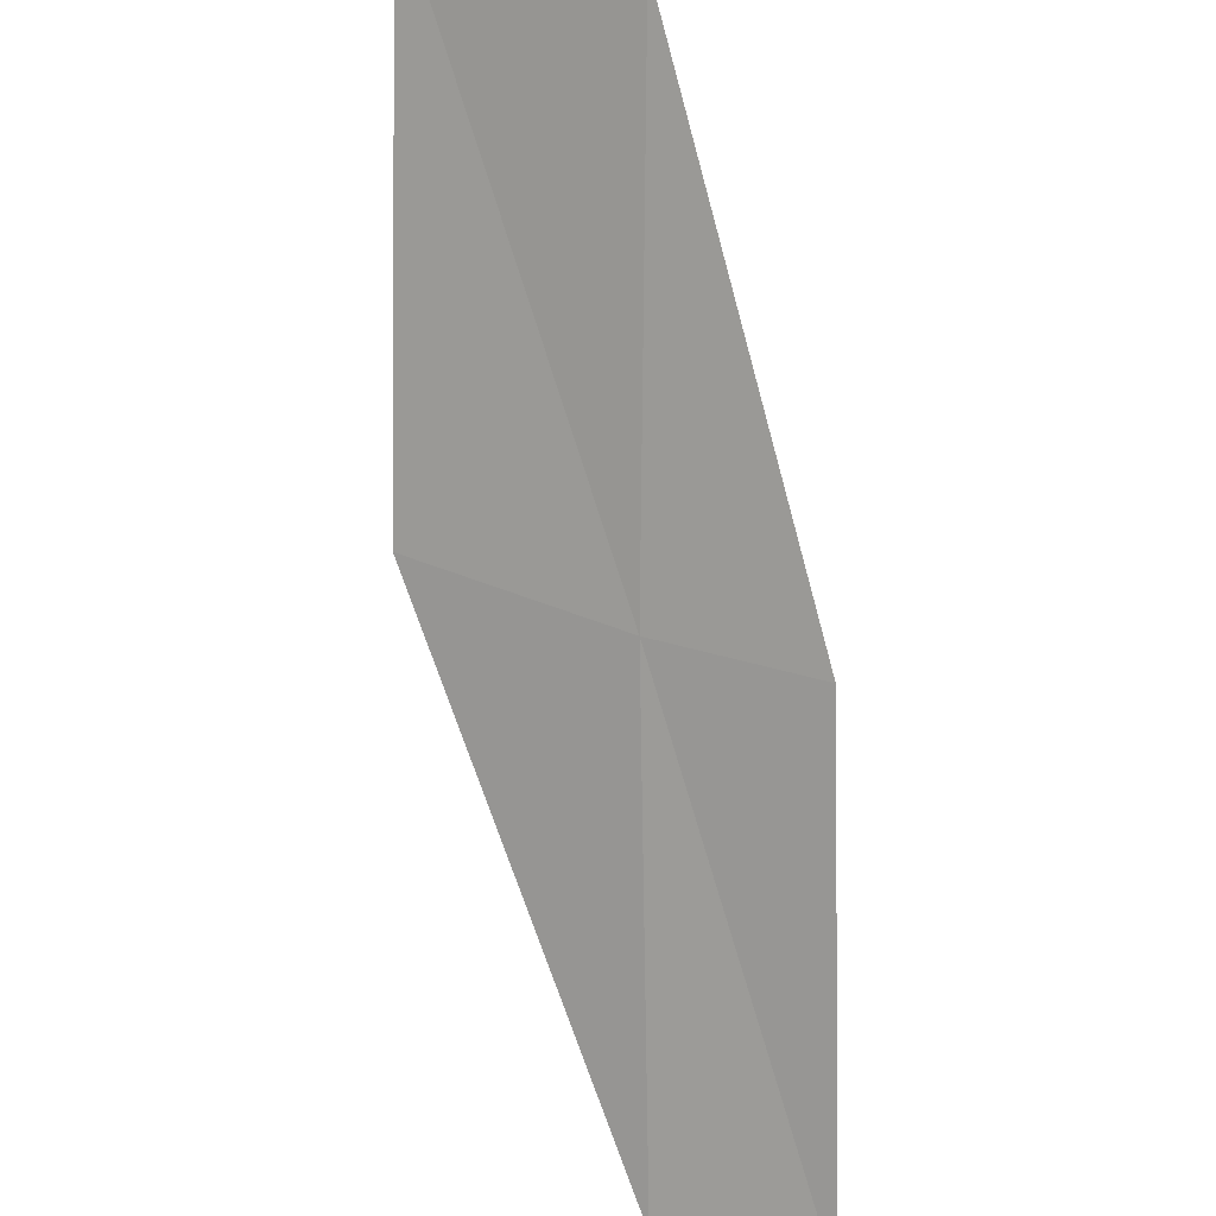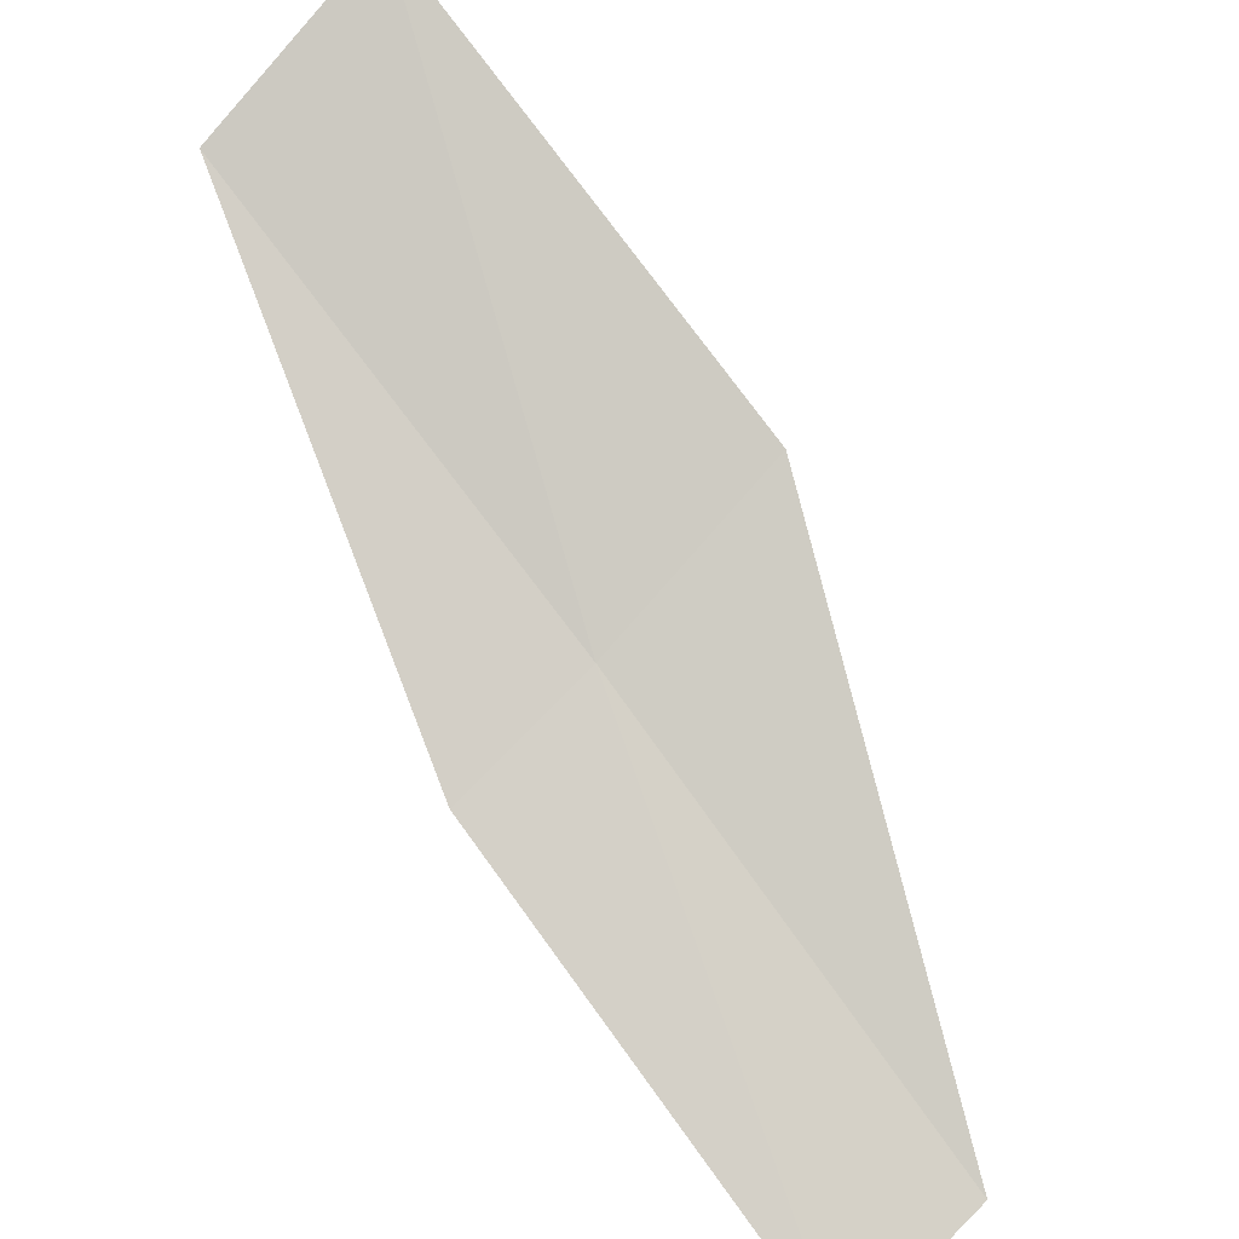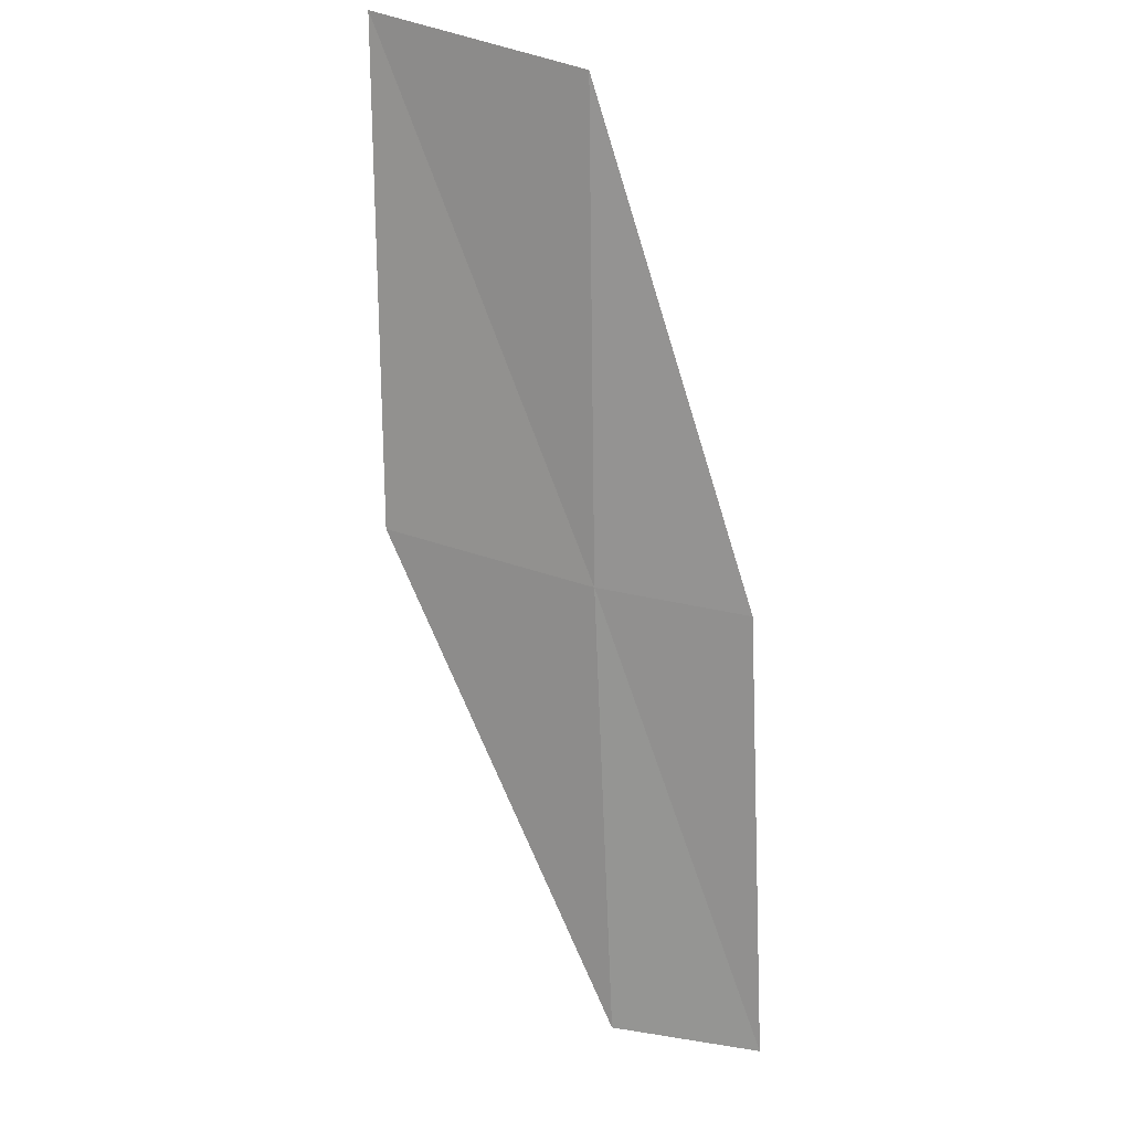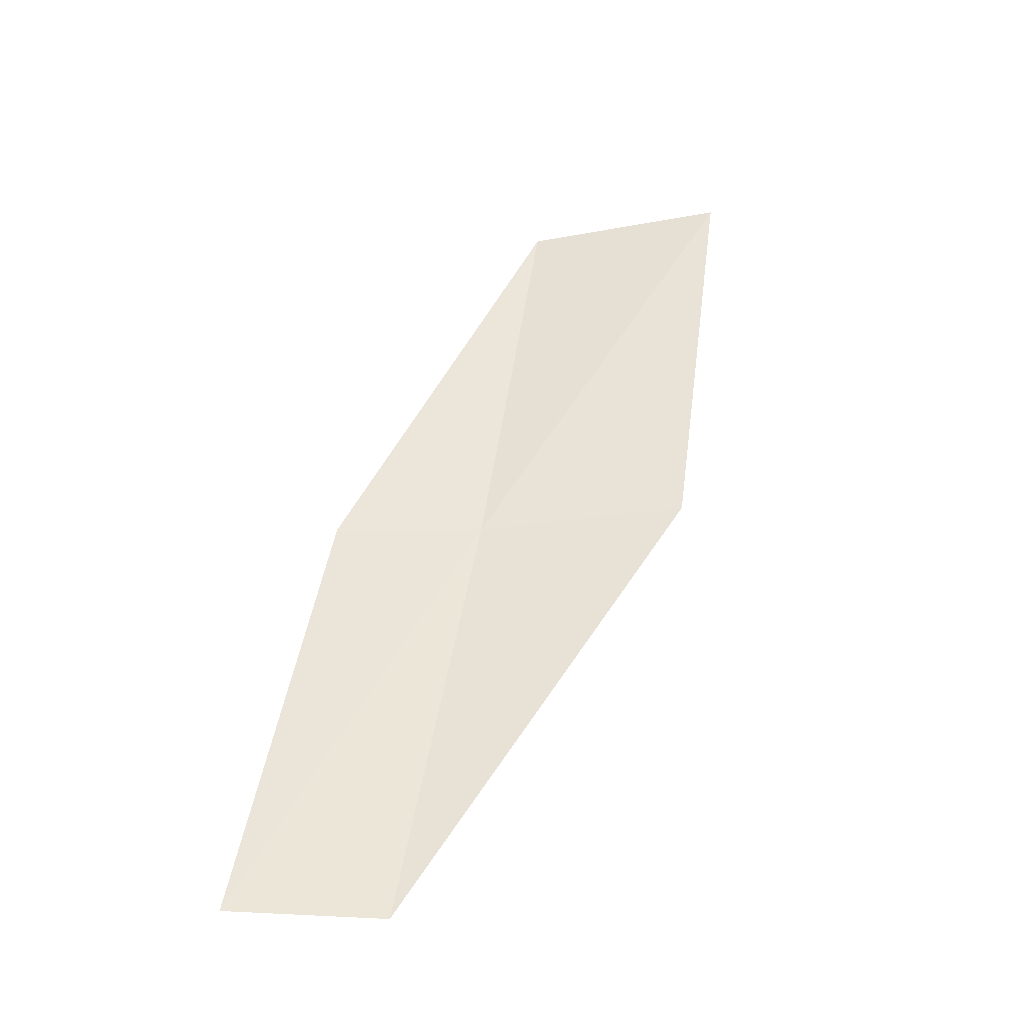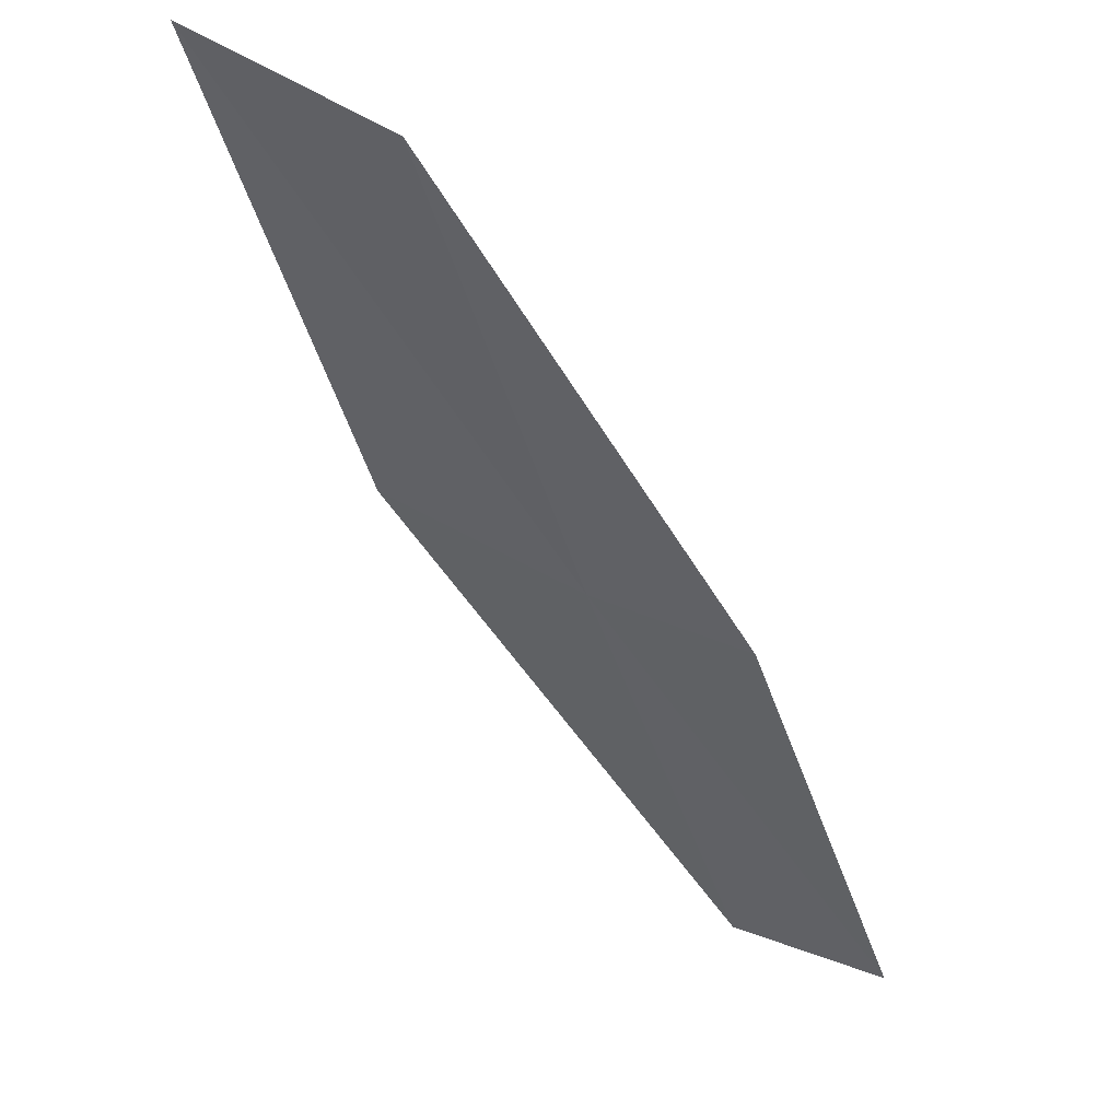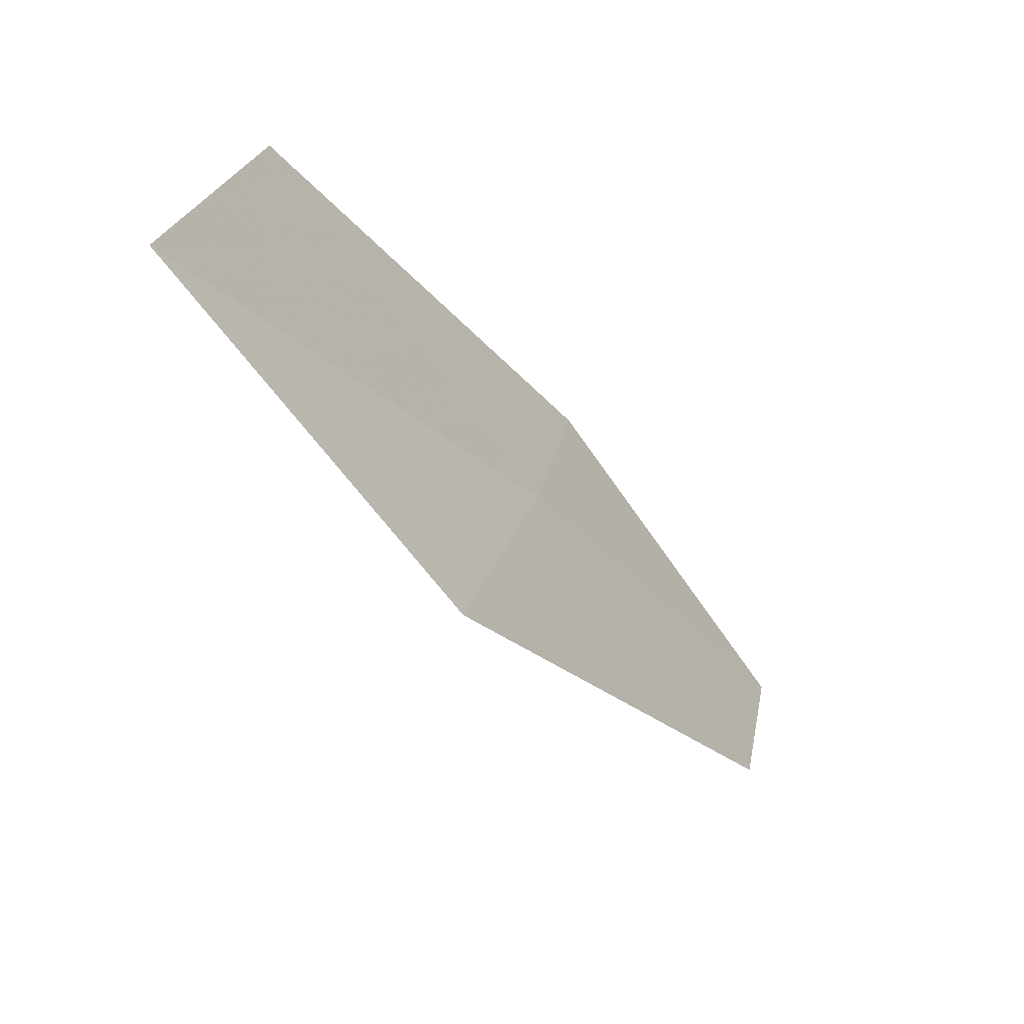
<metadata>
{"format":"obj","ext":"obj","renderer":"f3d","projection":"perspective","resolution":1024,"background":"white","views":[{"elev":-43.5,"azim":3.6,"up":"+Y"},{"elev":45.2,"azim":138.4,"up":"+Y"},{"elev":52.6,"azim":-8.3,"up":"+Z"},{"elev":-74.5,"azim":158.8,"up":"+Z"},{"elev":-9.3,"azim":22.3,"up":"+Y"},{"elev":36.1,"azim":-97.1,"up":"+Z"}]}
</metadata>
<code>
v -23.75 2.192 16
v -23.6 3.432 18
v -23.06 1.924 16
v -24.5 3.962 18
v -24.67 2.675 16
v -23.13 0.7145 14
v -23.83 0.9464 14
f 1 3 2
f 1 2 4
f 1 4 5
f 1 6 3
f 1 7 6
f 1 5 7

</code>
